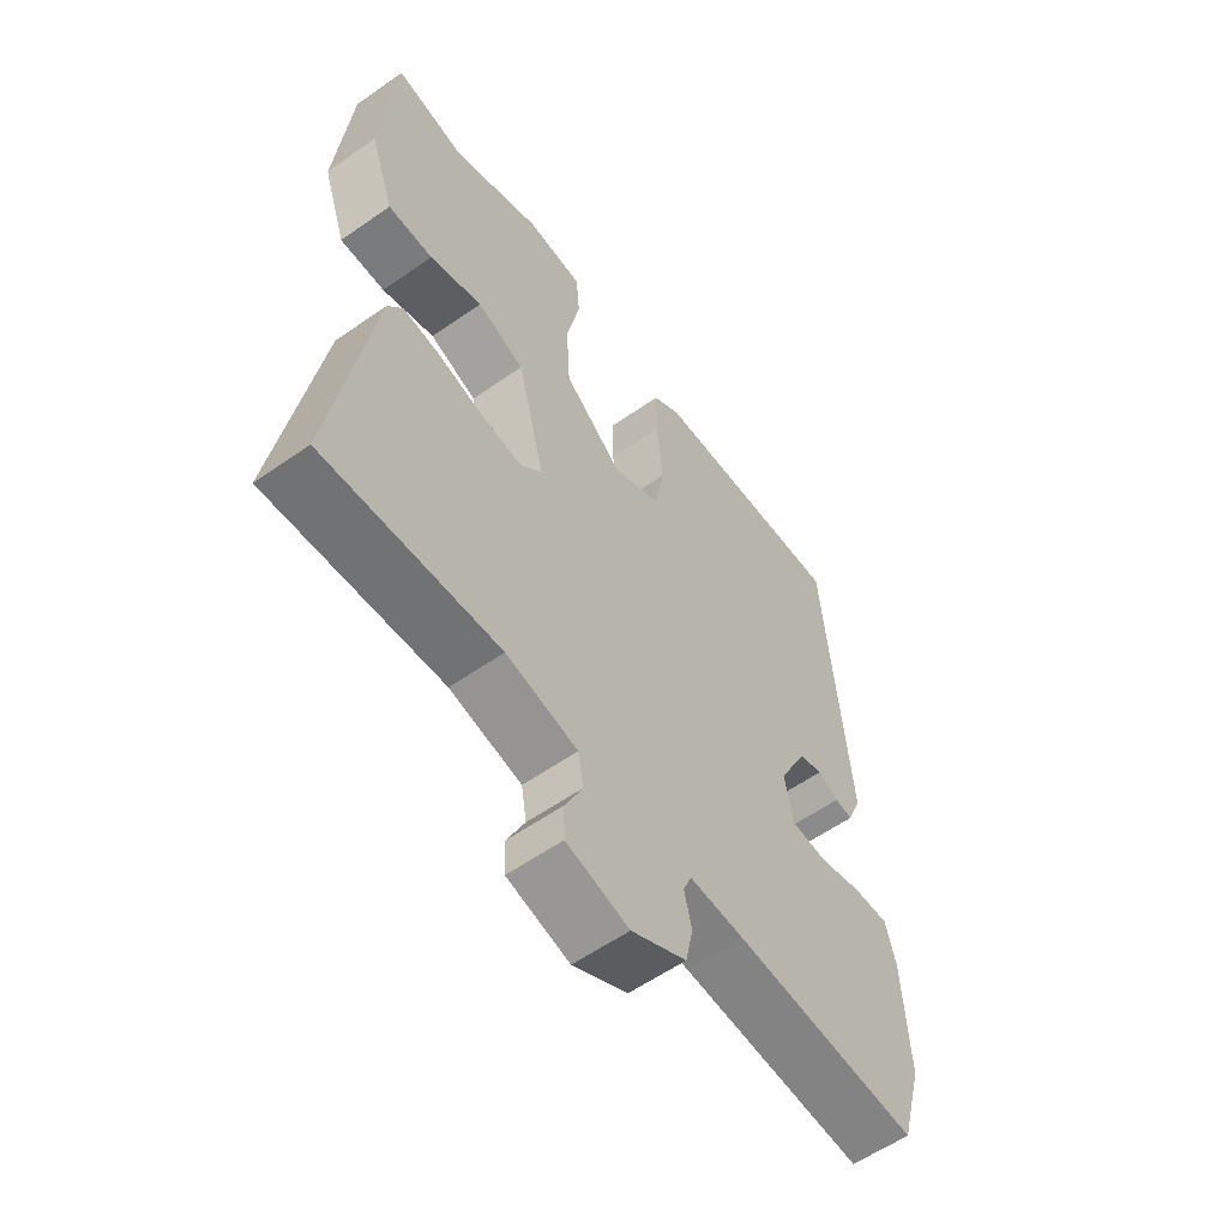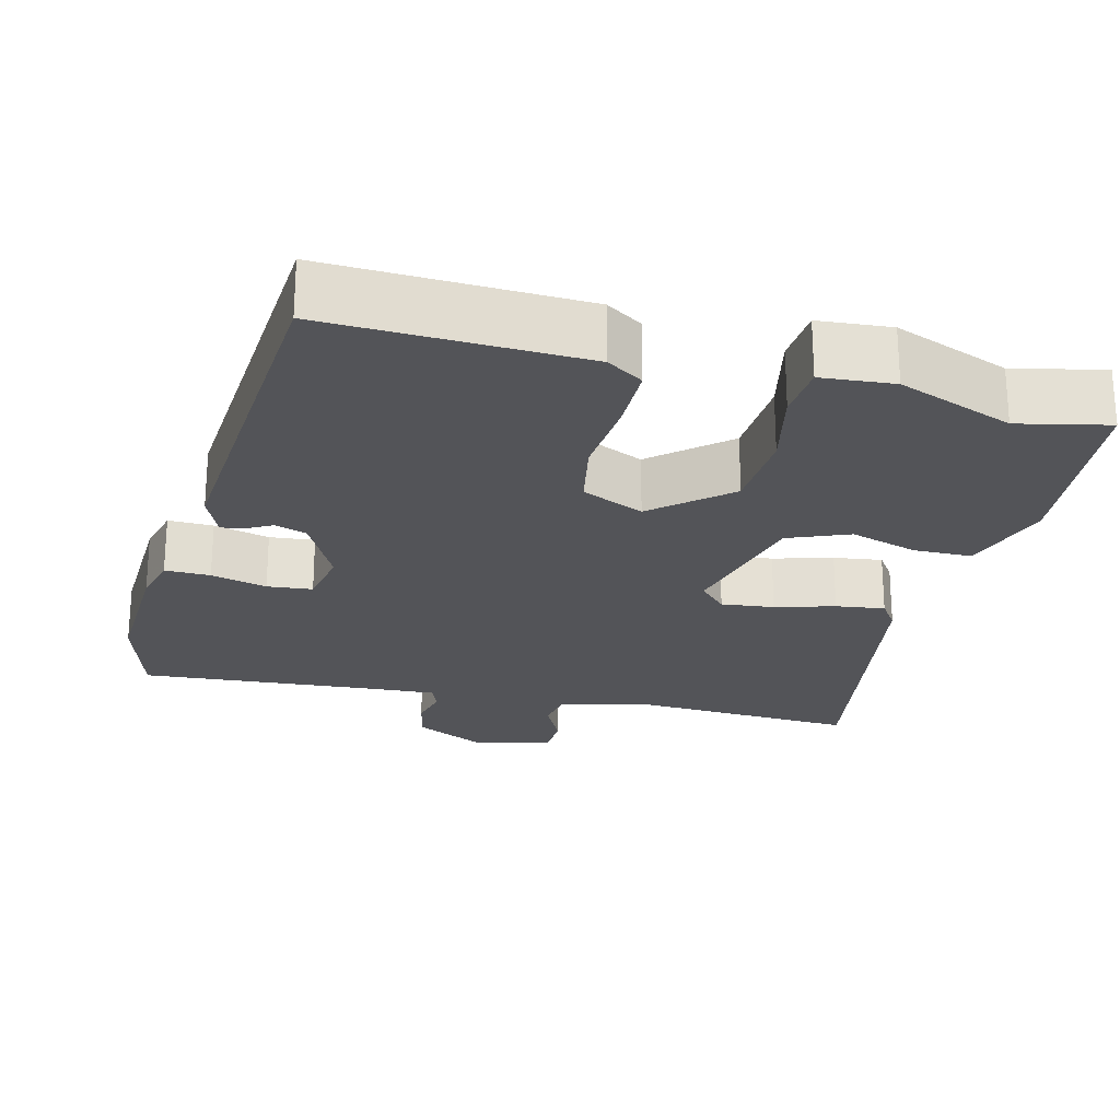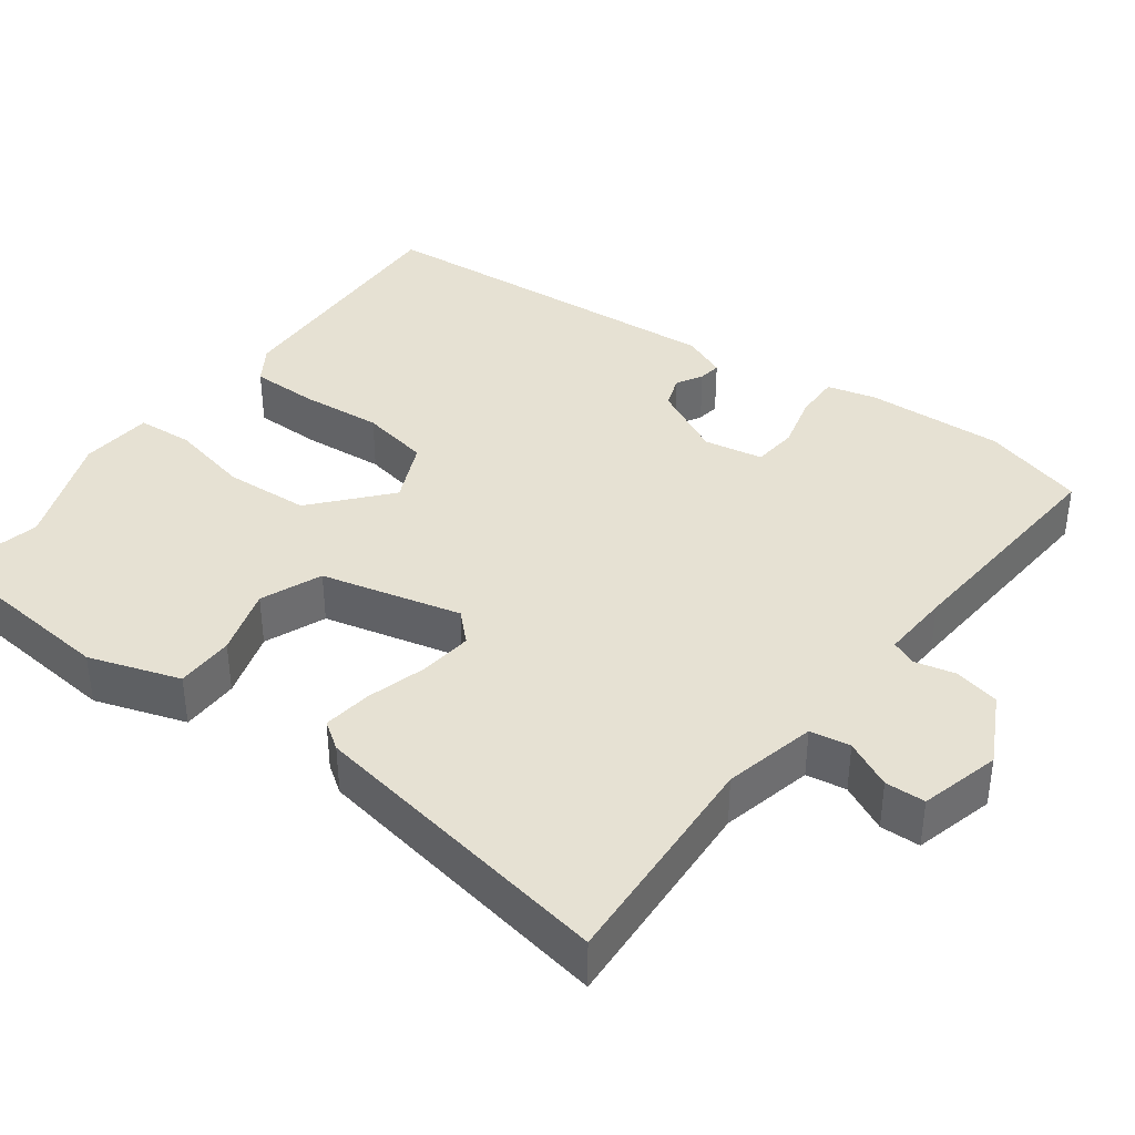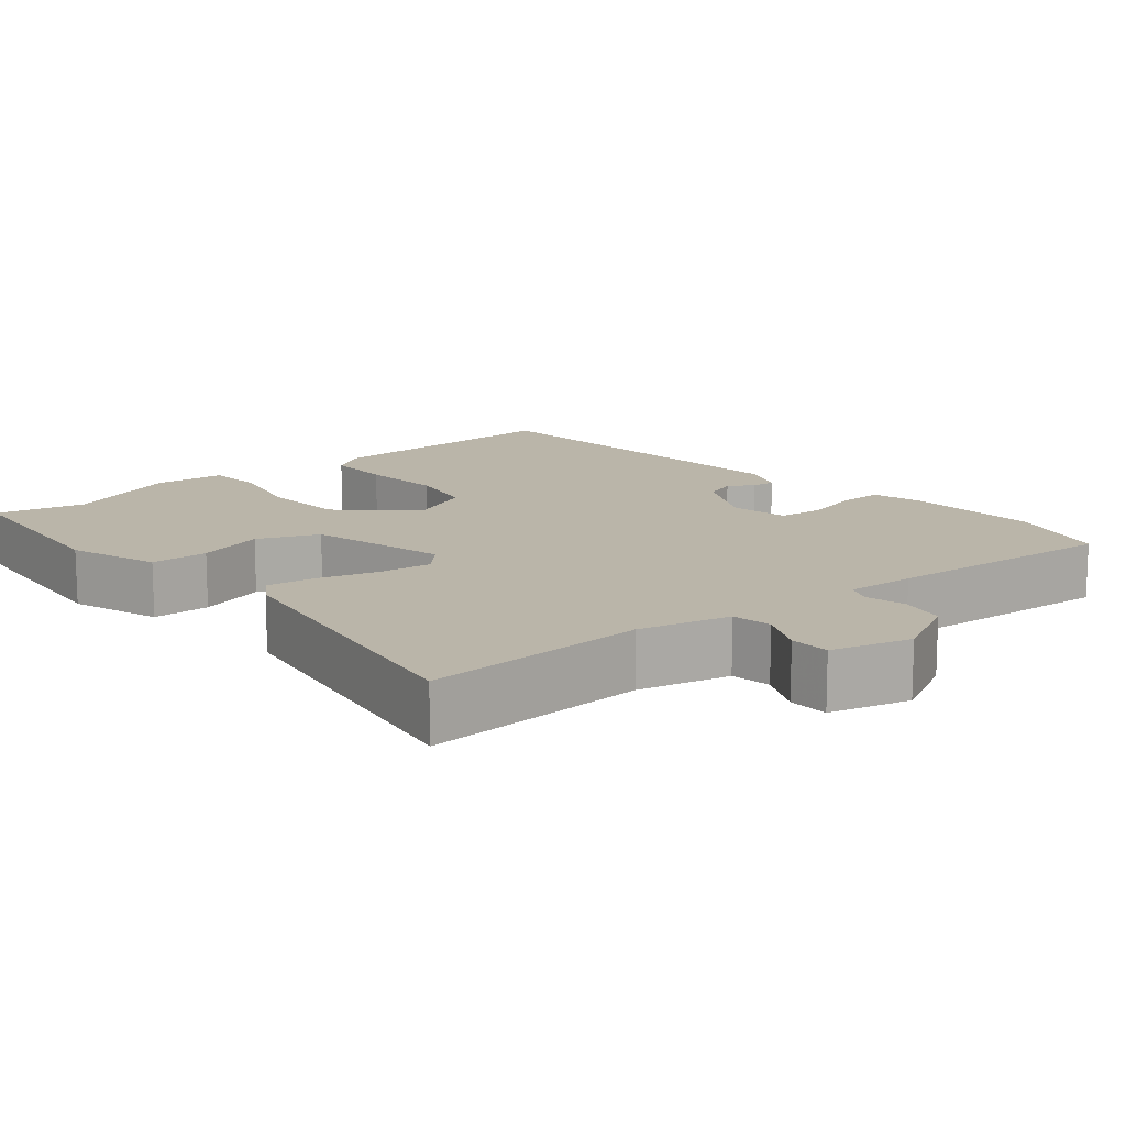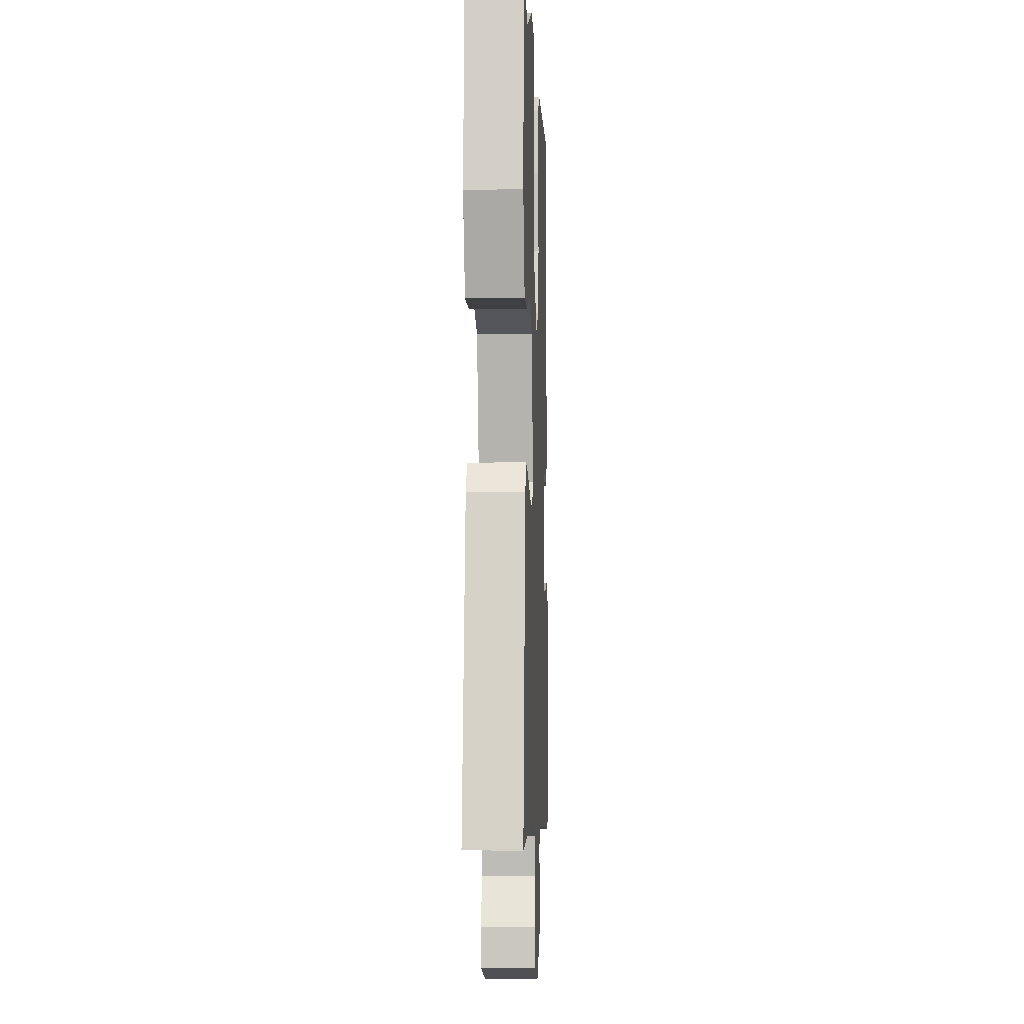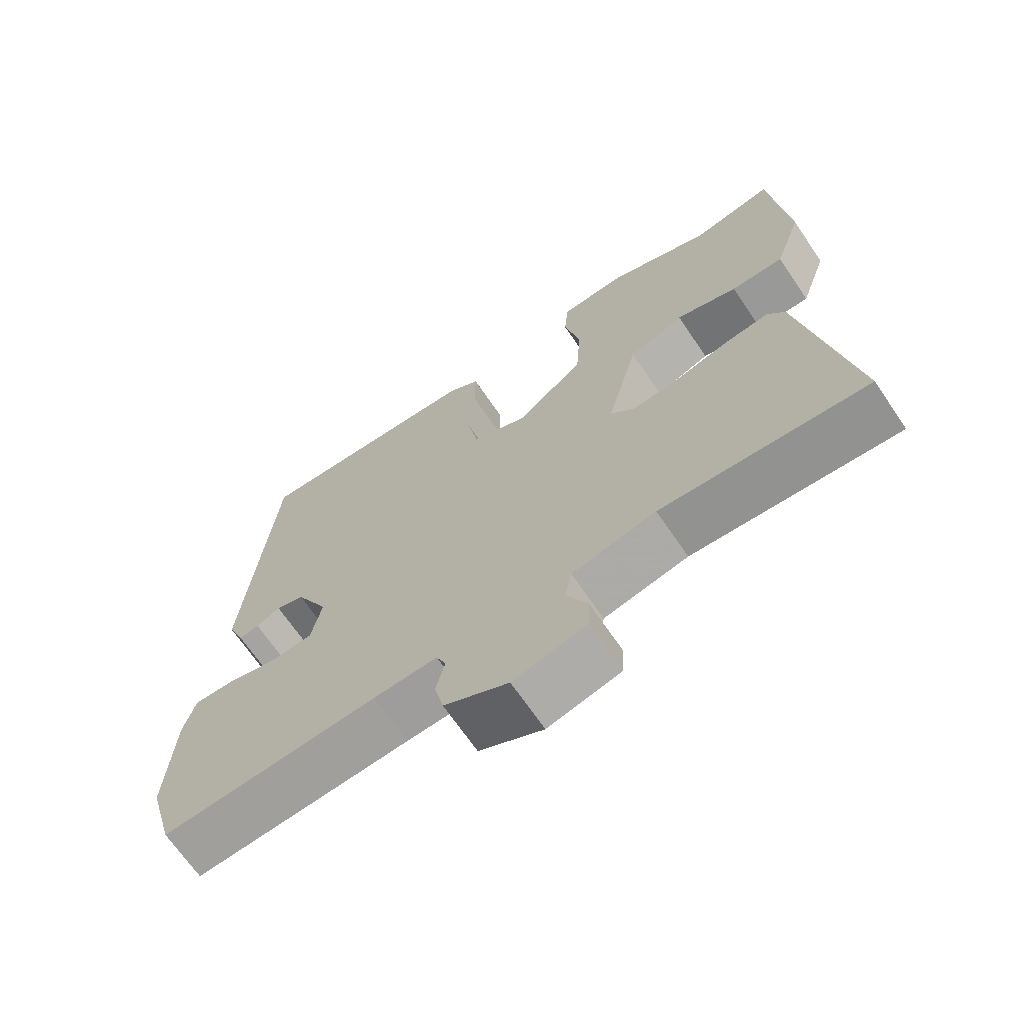
<metadata>
{"format":"obj","ext":"obj","renderer":"f3d","projection":"perspective","resolution":1024,"background":"white","views":[{"elev":-58.3,"azim":125.9,"up":"+Z"},{"elev":-23.5,"azim":-13.6,"up":"+Y"},{"elev":38.7,"azim":127.1,"up":"+Y"},{"elev":13.5,"azim":140.6,"up":"+Y"},{"elev":-4.7,"azim":92.4,"up":"+Z"},{"elev":-68.8,"azim":34.3,"up":"+Z"}]}
</metadata>
<code>
v 0.385 0.07 0.476
v 0.504 0.07 0.501
v 0.527 0.07 0.239
v 0.486 0.07 0.119
v 0.409 0.07 0.119
v 0.319 0.07 0.148
v 0.238 0.07 0.116
v 0.191 0.07 -0.069
v 0.227 0.07 -0.107
v 0.297 0.07 -0.1
v 0.376 0.07 -0.078
v 0.441 0.07 -0.07
v 0.466 0.07 -0.107
v 0.533 0.07 -0.52
v 0.235 0.07 -0.5
v 0.113 0.07 -0.527
v 0.104 0.07 -0.58
v 0.134 0.07 -0.643
v 0.132 0.07 -0.696
v 0.026 0.07 -0.723
v -0.067 0.07 -0.674
v -0.08 0.07 -0.614
v -0.067 0.07 -0.56
v -0.081 0.07 -0.526
v -0.173 0.07 -0.53
v -0.486 0.07 -0.55
v -0.524 0.07 -0.414
v -0.515 0.07 -0.231
v -0.498 0.07 -0.166
v -0.438 0.07 -0.168
v -0.364 0.07 -0.188
v -0.304 0.07 -0.183
v -0.289 0.07 -0.105
v -0.337 0.07 -0.008
v -0.379 0.07 0.007
v -0.414 0.07 -0.012
v -0.444 0.07 -0.016
v -0.468 0.07 0.043
v -0.428 0.07 0.528
v -0.09 0.07 0.511
v -0.042 0.07 0.479
v -0.042 0.07 0.39
v -0.052 0.07 0.281
v -0.035 0.07 0.189
v 0.047 0.07 0.151
v 0.146 0.07 0.235
v 0.153 0.07 0.348
v 0.13 0.07 0.456
v 0.136 0.07 0.53
v 0.232 0.07 0.537
v 0.385 0 0.476
v 0.504 0 0.501
v 0.527 0 0.239
v 0.486 0 0.119
v 0.409 0 0.119
v 0.319 0 0.148
v 0.238 0 0.116
v 0.191 0 -0.069
v 0.227 0 -0.107
v 0.297 0 -0.1
v 0.376 0 -0.078
v 0.441 0 -0.07
v 0.466 0 -0.107
v 0.533 0 -0.52
v 0.235 0 -0.5
v 0.113 0 -0.527
v 0.104 0 -0.58
v 0.134 0 -0.643
v 0.132 0 -0.696
v 0.026 0 -0.723
v -0.067 0 -0.674
v -0.08 0 -0.614
v -0.067 0 -0.56
v -0.081 0 -0.526
v -0.173 0 -0.53
v -0.486 0 -0.55
v -0.524 0 -0.414
v -0.515 0 -0.231
v -0.498 0 -0.166
v -0.438 0 -0.168
v -0.364 0 -0.188
v -0.304 0 -0.183
v -0.289 0 -0.105
v -0.337 0 -0.008
v -0.379 0 0.007
v -0.414 0 -0.012
v -0.444 0 -0.016
v -0.468 0 0.043
v -0.428 0 0.528
v -0.09 0 0.511
v -0.042 0 0.479
v -0.042 0 0.39
v -0.052 0 0.281
v -0.035 0 0.189
v 0.047 0 0.151
v 0.146 0 0.235
v 0.153 0 0.348
v 0.13 0 0.456
v 0.136 0 0.53
v 0.232 0 0.537
f 47 48 49 50
f 46 47 50 1
f 40 41 42 43
f 38 39 40 43
f 38 43 44
f 35 36 37 38
f 34 35 38 44
f 33 34 44 45
f 28 29 30 31
f 28 31 32
f 25 26 27 28
f 24 25 28 32
f 20 21 22 23
f 20 23 24
f 17 18 19 20
f 16 17 20 24
f 15 16 24 32
f 10 11 12 13
f 9 10 13 14
f 8 9 14 15
f 3 4 5 6
f 3 6 7
f 46 1 2 3
f 45 46 3 7
f 8 15 32 33
f 7 8 33 45
f 100 99 98 97
f 51 100 97 96
f 93 92 91 90
f 93 90 89 88
f 94 93 88
f 88 87 86 85
f 94 88 85 84
f 95 94 84 83
f 81 80 79 78
f 82 81 78
f 78 77 76 75
f 82 78 75 74
f 73 72 71 70
f 74 73 70
f 70 69 68 67
f 74 70 67 66
f 82 74 66 65
f 63 62 61 60
f 64 63 60 59
f 65 64 59 58
f 56 55 54 53
f 57 56 53
f 53 52 51 96
f 57 53 96 95
f 83 82 65 58
f 95 83 58 57
f 1 51 52 2
f 2 52 53 3
f 3 53 54 4
f 4 54 55 5
f 5 55 56 6
f 6 56 57 7
f 7 57 58 8
f 8 58 59 9
f 9 59 60 10
f 10 60 61 11
f 11 61 62 12
f 12 62 63 13
f 13 63 64 14
f 14 64 65 15
f 15 65 66 16
f 16 66 67 17
f 17 67 68 18
f 18 68 69 19
f 19 69 70 20
f 20 70 71 21
f 21 71 72 22
f 22 72 73 23
f 23 73 74 24
f 24 74 75 25
f 25 75 76 26
f 26 76 77 27
f 27 77 78 28
f 28 78 79 29
f 29 79 80 30
f 30 80 81 31
f 31 81 82 32
f 32 82 83 33
f 33 83 84 34
f 34 84 85 35
f 35 85 86 36
f 36 86 87 37
f 37 87 88 38
f 38 88 89 39
f 39 89 90 40
f 40 90 91 41
f 41 91 92 42
f 42 92 93 43
f 43 93 94 44
f 44 94 95 45
f 45 95 96 46
f 46 96 97 47
f 47 97 98 48
f 48 98 99 49
f 49 99 100 50
f 50 100 51 1

</code>
